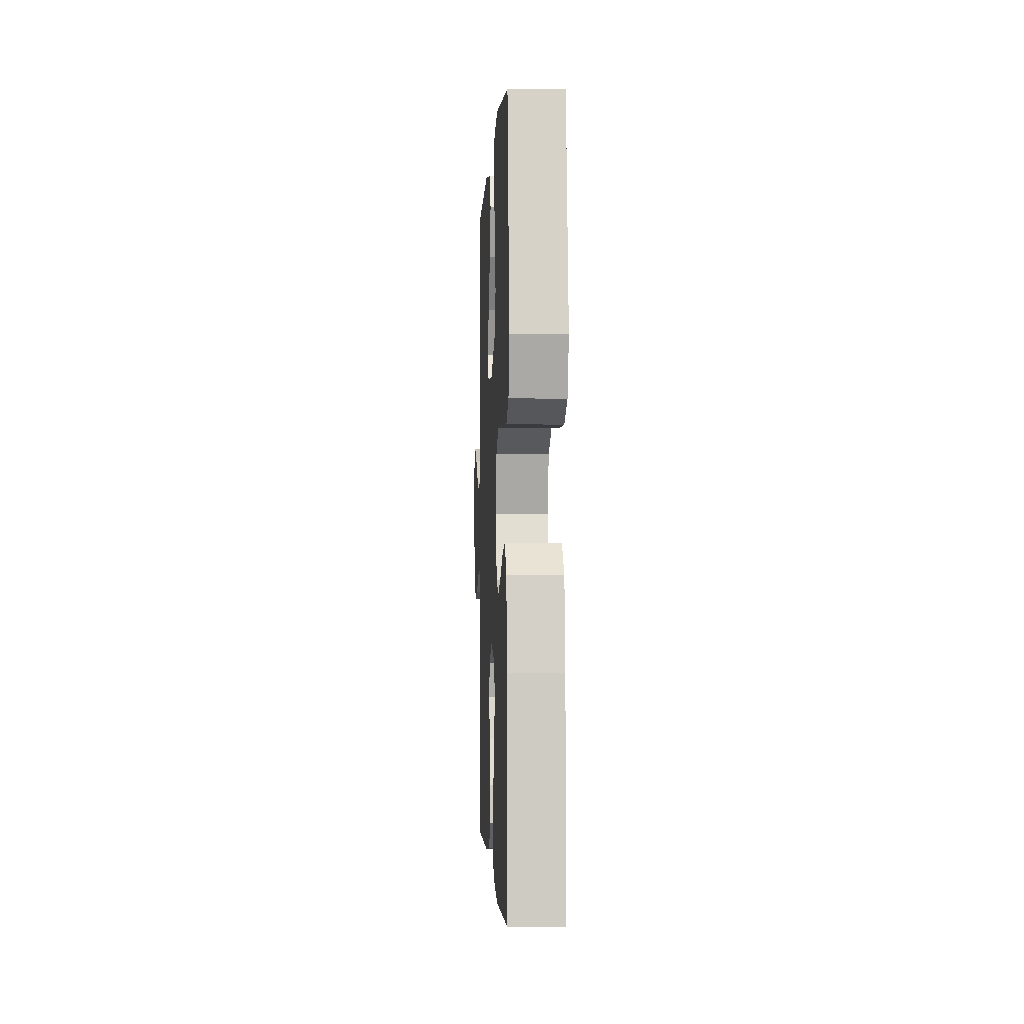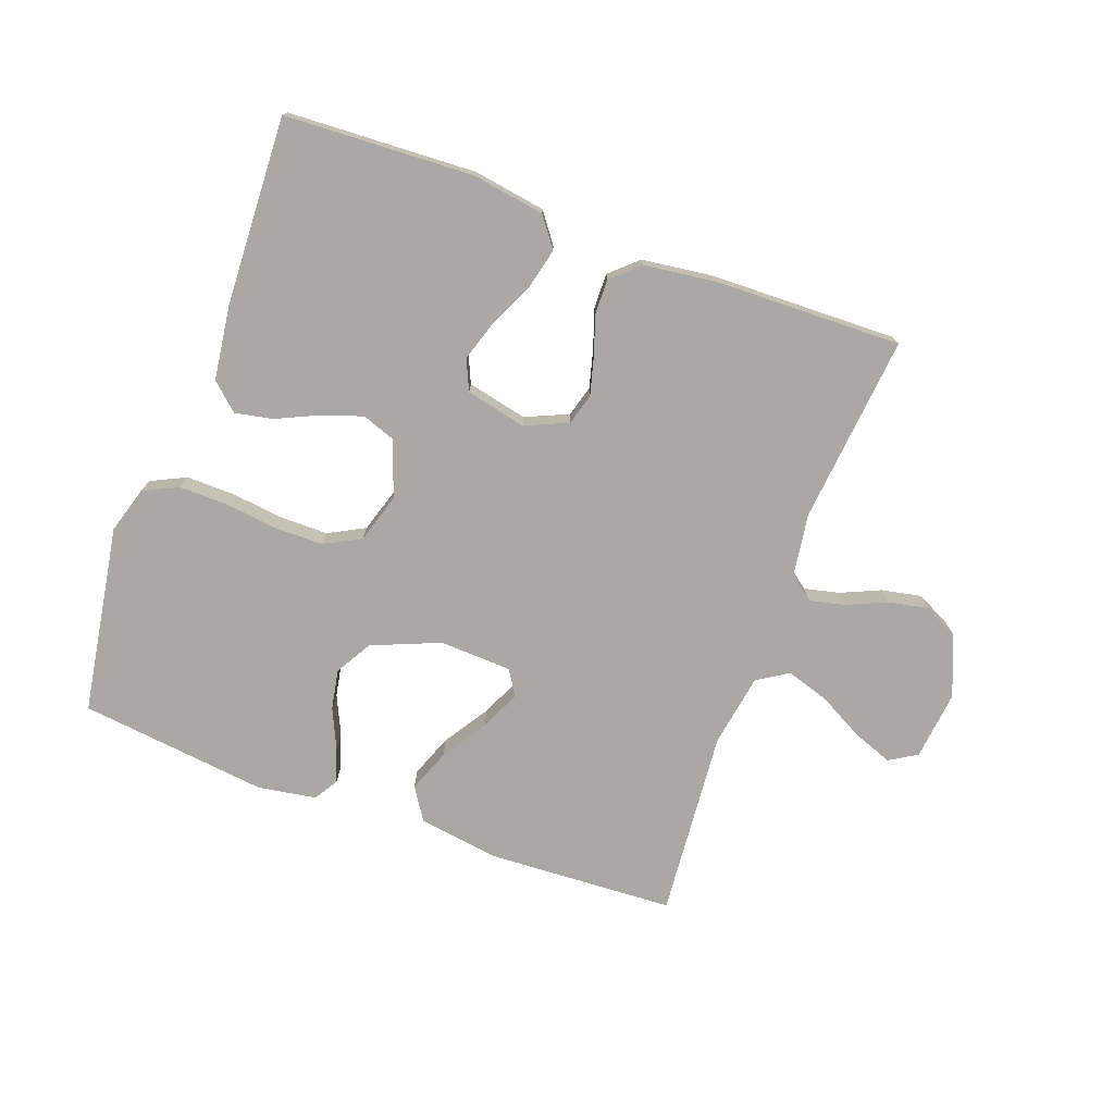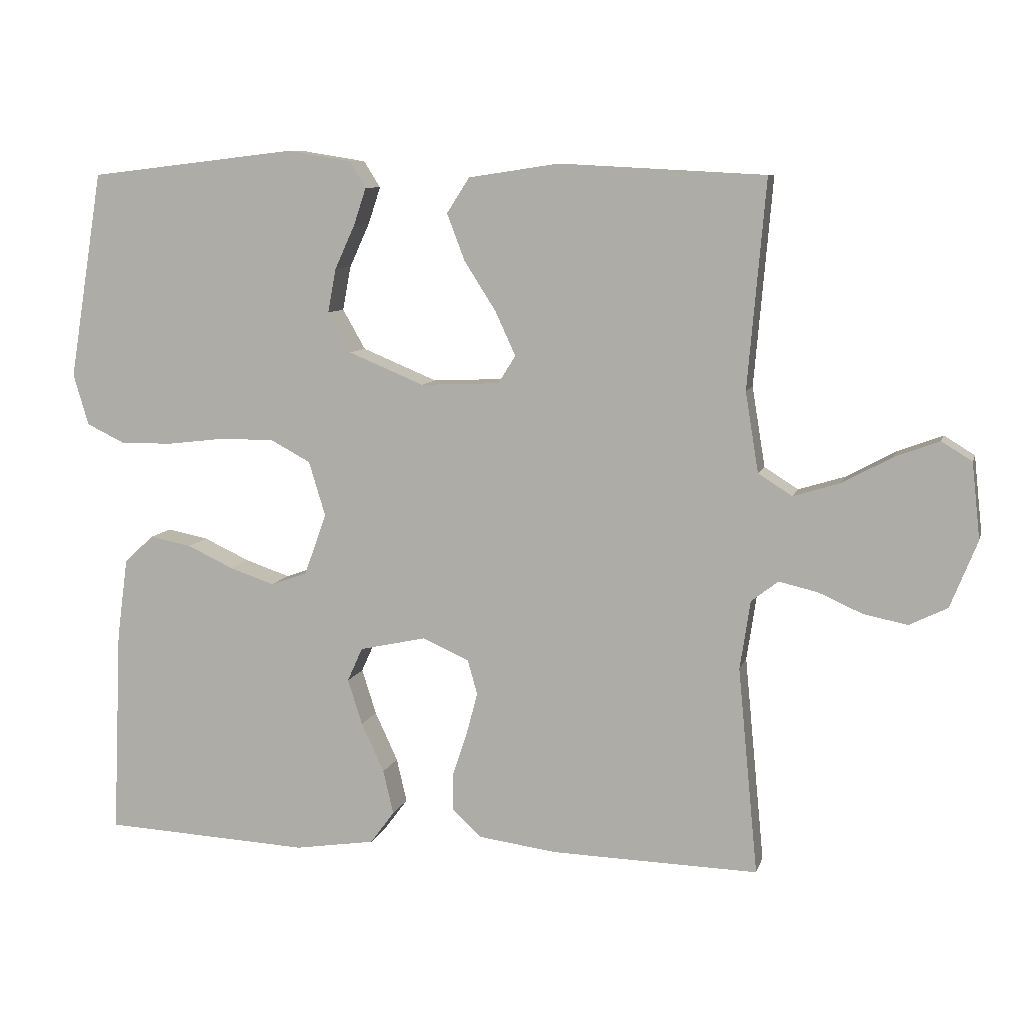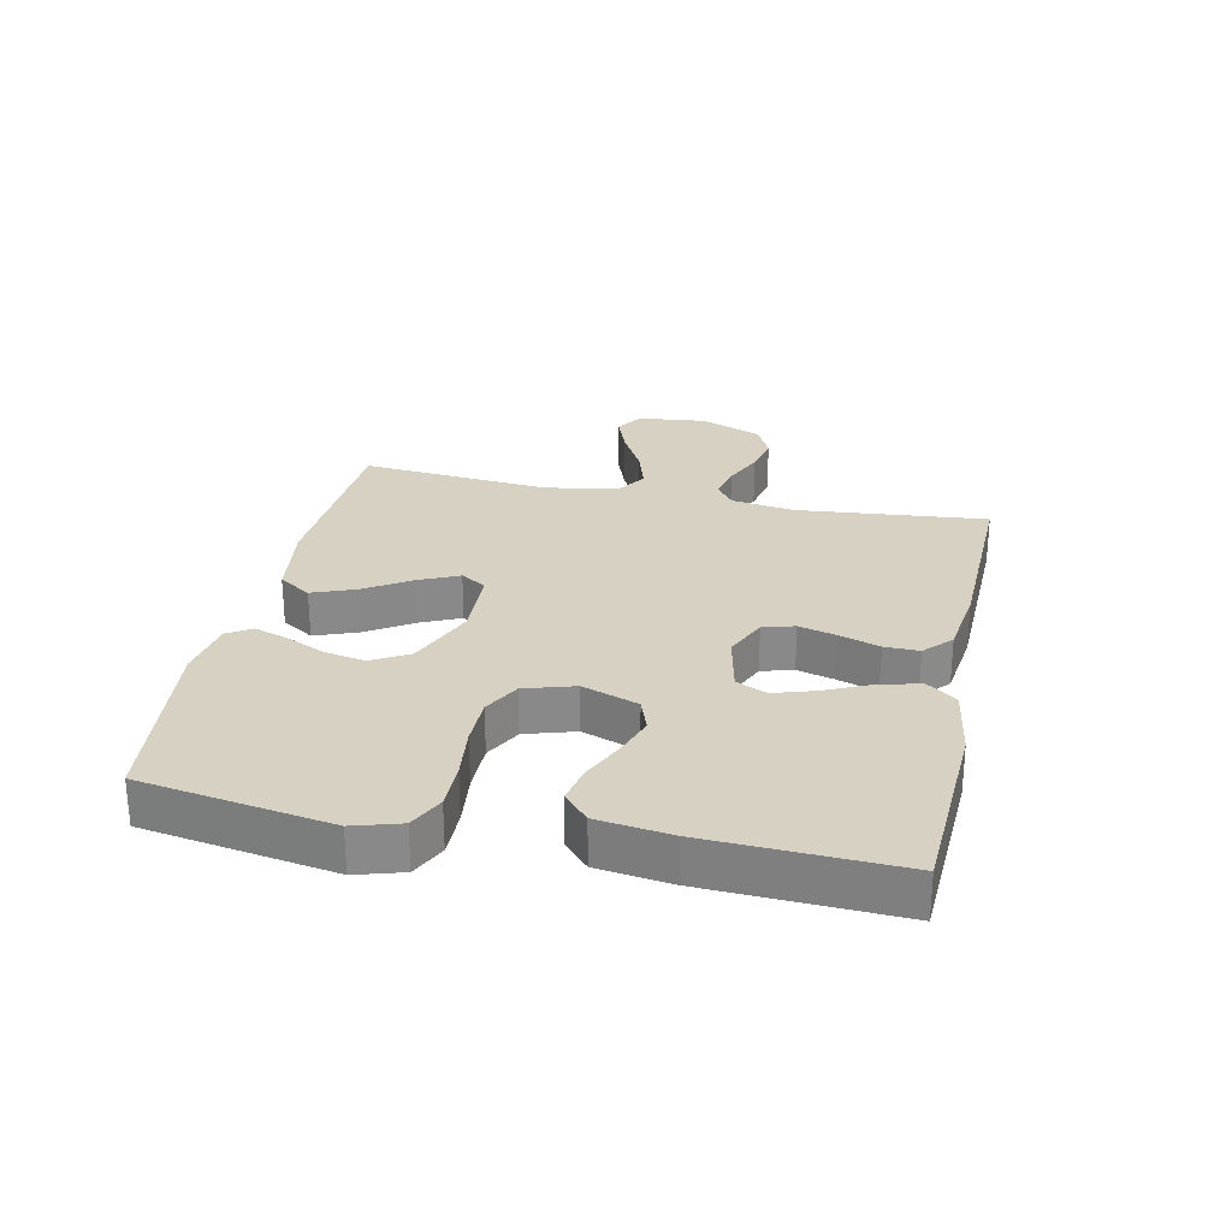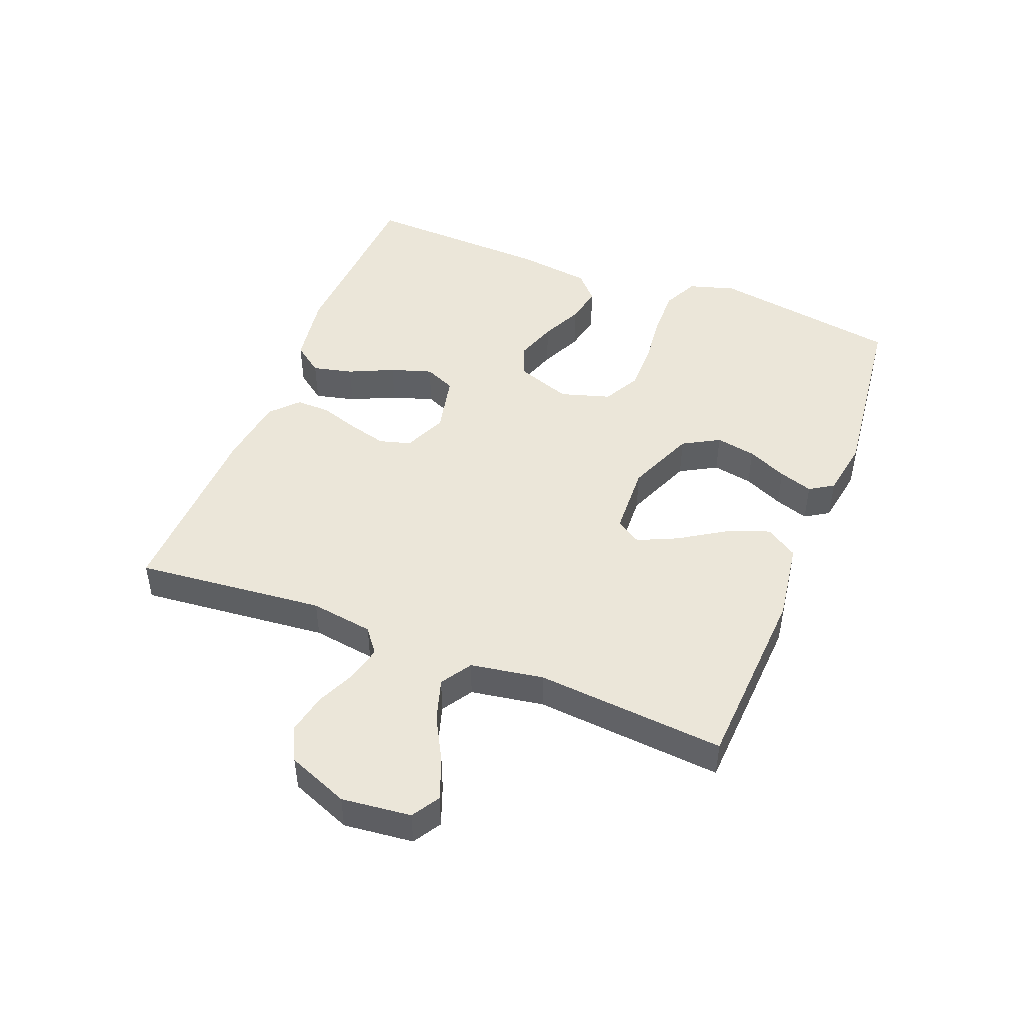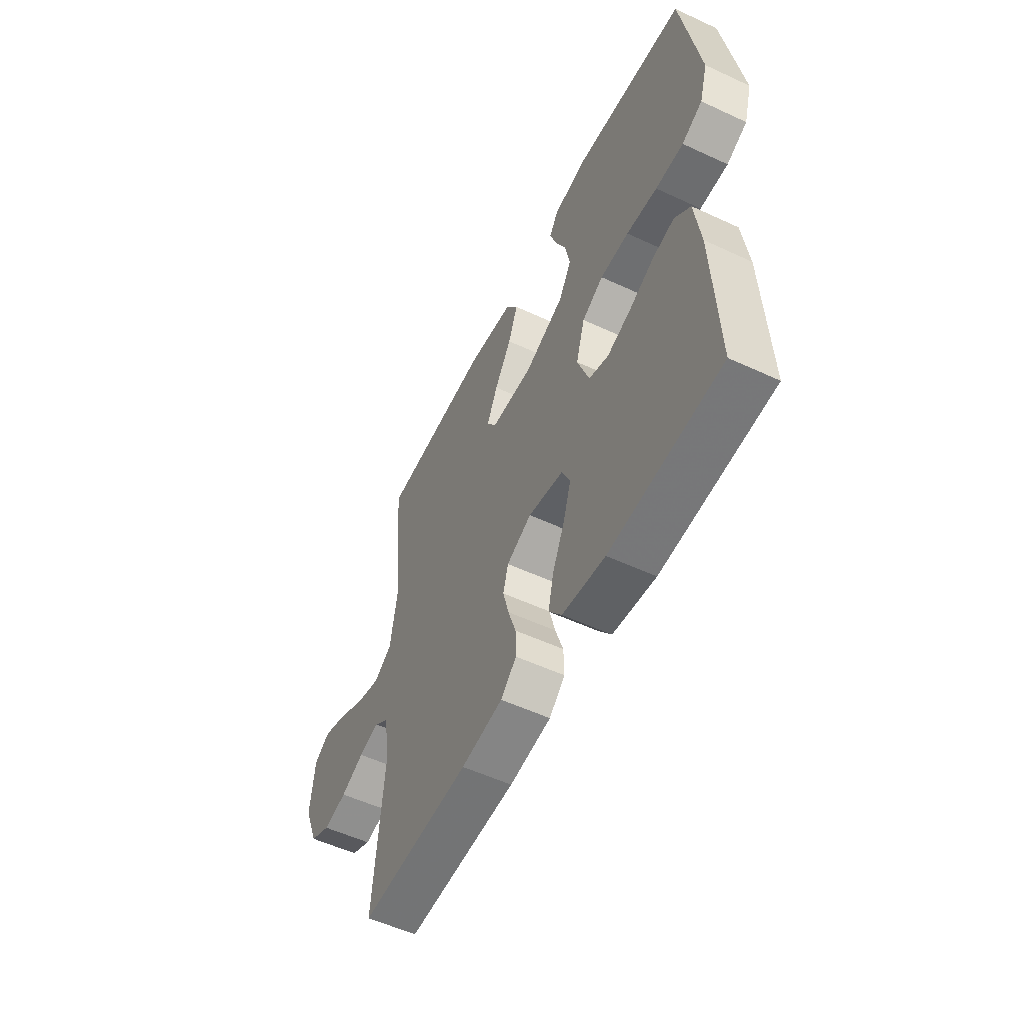
<metadata>
{"format":"obj","ext":"obj","renderer":"f3d","projection":"perspective","resolution":1024,"background":"white","views":[{"elev":-1.6,"azim":87.3,"up":"+Z"},{"elev":-75.0,"azim":159.8,"up":"+Y"},{"elev":8.7,"azim":-166.1,"up":"+Z"},{"elev":27.1,"azim":102.0,"up":"+Y"},{"elev":46.8,"azim":-68.5,"up":"+Y"},{"elev":-54.6,"azim":63.8,"up":"+Z"}]}
</metadata>
<code>
v 0.5 0.07 0.5
v 0.549 0.07 0.2
v 0.527 0.07 0.126
v 0.471 0.07 0.099
v 0.395 0.07 0.1
v 0.311 0.07 0.11
v 0.233 0.07 0.11
v 0.175 0.07 0.079
v 0.151 0.07 0
v 0.183 0.07 -0.089
v 0.236 0.07 -0.108
v 0.301 0.07 -0.086
v 0.368 0.07 -0.055
v 0.428 0.07 -0.043
v 0.471 0.07 -0.082
v 0.487 0.07 -0.2
v 0.5 0.07 -0.5
v 0.2 0.07 -0.515
v 0.084 0.07 -0.497
v 0.049 0.07 -0.45
v 0.064 0.07 -0.386
v 0.097 0.07 -0.315
v 0.118 0.07 -0.249
v 0.096 0.07 -0.2
v 0 0.07 -0.179
v -0.068 0.07 -0.209
v -0.082 0.07 -0.259
v -0.066 0.07 -0.319
v -0.045 0.07 -0.382
v -0.044 0.07 -0.437
v -0.087 0.07 -0.477
v -0.2 0.07 -0.492
v -0.5 0.07 -0.5
v -0.471 0.07 -0.2
v -0.486 0.07 -0.1
v -0.525 0.07 -0.07
v -0.581 0.07 -0.083
v -0.644 0.07 -0.111
v -0.708 0.07 -0.124
v -0.763 0.07 -0.097
v -0.802 0.07 0
v -0.79 0.07 0.11
v -0.746 0.07 0.137
v -0.682 0.07 0.113
v -0.61 0.07 0.074
v -0.542 0.07 0.053
v -0.493 0.07 0.084
v -0.474 0.07 0.2
v -0.5 0.07 0.5
v -0.2 0.07 0.516
v -0.072 0.07 0.497
v -0.039 0.07 0.446
v -0.065 0.07 0.378
v -0.111 0.07 0.306
v -0.14 0.07 0.243
v -0.115 0.07 0.203
v 0 0.07 0.198
v 0.109 0.07 0.243
v 0.142 0.07 0.301
v 0.13 0.07 0.365
v 0.101 0.07 0.428
v 0.083 0.07 0.482
v 0.107 0.07 0.52
v 0.2 0.07 0.535
v 0.5 0 0.5
v 0.549 0 0.2
v 0.527 0 0.126
v 0.471 0 0.099
v 0.395 0 0.1
v 0.311 0 0.11
v 0.233 0 0.11
v 0.175 0 0.079
v 0.151 0 0
v 0.183 0 -0.089
v 0.236 0 -0.108
v 0.301 0 -0.086
v 0.368 0 -0.055
v 0.428 0 -0.043
v 0.471 0 -0.082
v 0.487 0 -0.2
v 0.5 0 -0.5
v 0.2 0 -0.515
v 0.084 0 -0.497
v 0.049 0 -0.45
v 0.064 0 -0.386
v 0.097 0 -0.315
v 0.118 0 -0.249
v 0.096 0 -0.2
v 0 0 -0.179
v -0.068 0 -0.209
v -0.082 0 -0.259
v -0.066 0 -0.319
v -0.045 0 -0.382
v -0.044 0 -0.437
v -0.087 0 -0.477
v -0.2 0 -0.492
v -0.5 0 -0.5
v -0.471 0 -0.2
v -0.486 0 -0.1
v -0.525 0 -0.07
v -0.581 0 -0.083
v -0.644 0 -0.111
v -0.708 0 -0.124
v -0.763 0 -0.097
v -0.802 0 0
v -0.79 0 0.11
v -0.746 0 0.137
v -0.682 0 0.113
v -0.61 0 0.074
v -0.542 0 0.053
v -0.493 0 0.084
v -0.474 0 0.2
v -0.5 0 0.5
v -0.2 0 0.516
v -0.072 0 0.497
v -0.039 0 0.446
v -0.065 0 0.378
v -0.111 0 0.306
v -0.14 0 0.243
v -0.115 0 0.203
v 0 0 0.198
v 0.109 0 0.243
v 0.142 0 0.301
v 0.13 0 0.365
v 0.101 0 0.428
v 0.083 0 0.482
v 0.107 0 0.52
v 0.2 0 0.535
f 60 61 62 63
f 59 60 63 64
f 51 52 53 54
f 51 54 55
f 48 49 50 51
f 47 48 51 55
f 46 47 55 56
f 42 43 44 45
f 42 45 46
f 41 42 46
f 40 41 46
f 37 38 39 40
f 36 37 40 46
f 35 36 46 56
f 31 32 33 34
f 28 29 30 31
f 27 28 31 34
f 26 27 34 35
f 19 20 21 22
f 19 22 23
f 18 19 23
f 17 18 23
f 16 17 23 24
f 12 13 14 15
f 11 12 15 16
f 10 11 16 24
f 3 4 5 6
f 3 6 7
f 2 3 7
f 59 64 1 2
f 58 59 2 7
f 57 58 7 8
f 56 57 8 9
f 25 26 35 56
f 24 25 56
f 9 10 24 56
f 127 126 125 124
f 128 127 124 123
f 118 117 116 115
f 119 118 115
f 115 114 113 112
f 119 115 112 111
f 120 119 111 110
f 109 108 107 106
f 110 109 106
f 110 106 105
f 110 105 104
f 104 103 102 101
f 110 104 101 100
f 120 110 100 99
f 98 97 96 95
f 95 94 93 92
f 98 95 92 91
f 99 98 91 90
f 86 85 84 83
f 87 86 83
f 87 83 82
f 87 82 81
f 88 87 81 80
f 79 78 77 76
f 80 79 76 75
f 88 80 75 74
f 70 69 68 67
f 71 70 67
f 71 67 66
f 66 65 128 123
f 71 66 123 122
f 72 71 122 121
f 73 72 121 120
f 120 99 90 89
f 120 89 88
f 120 88 74 73
f 1 65 66 2
f 2 66 67 3
f 3 67 68 4
f 4 68 69 5
f 5 69 70 6
f 6 70 71 7
f 7 71 72 8
f 8 72 73 9
f 9 73 74 10
f 10 74 75 11
f 11 75 76 12
f 12 76 77 13
f 13 77 78 14
f 14 78 79 15
f 15 79 80 16
f 16 80 81 17
f 17 81 82 18
f 18 82 83 19
f 19 83 84 20
f 20 84 85 21
f 21 85 86 22
f 22 86 87 23
f 23 87 88 24
f 24 88 89 25
f 25 89 90 26
f 26 90 91 27
f 27 91 92 28
f 28 92 93 29
f 29 93 94 30
f 30 94 95 31
f 31 95 96 32
f 32 96 97 33
f 33 97 98 34
f 34 98 99 35
f 35 99 100 36
f 36 100 101 37
f 37 101 102 38
f 38 102 103 39
f 39 103 104 40
f 40 104 105 41
f 41 105 106 42
f 42 106 107 43
f 43 107 108 44
f 44 108 109 45
f 45 109 110 46
f 46 110 111 47
f 47 111 112 48
f 48 112 113 49
f 49 113 114 50
f 50 114 115 51
f 51 115 116 52
f 52 116 117 53
f 53 117 118 54
f 54 118 119 55
f 55 119 120 56
f 56 120 121 57
f 57 121 122 58
f 58 122 123 59
f 59 123 124 60
f 60 124 125 61
f 61 125 126 62
f 62 126 127 63
f 63 127 128 64
f 64 128 65 1

</code>
